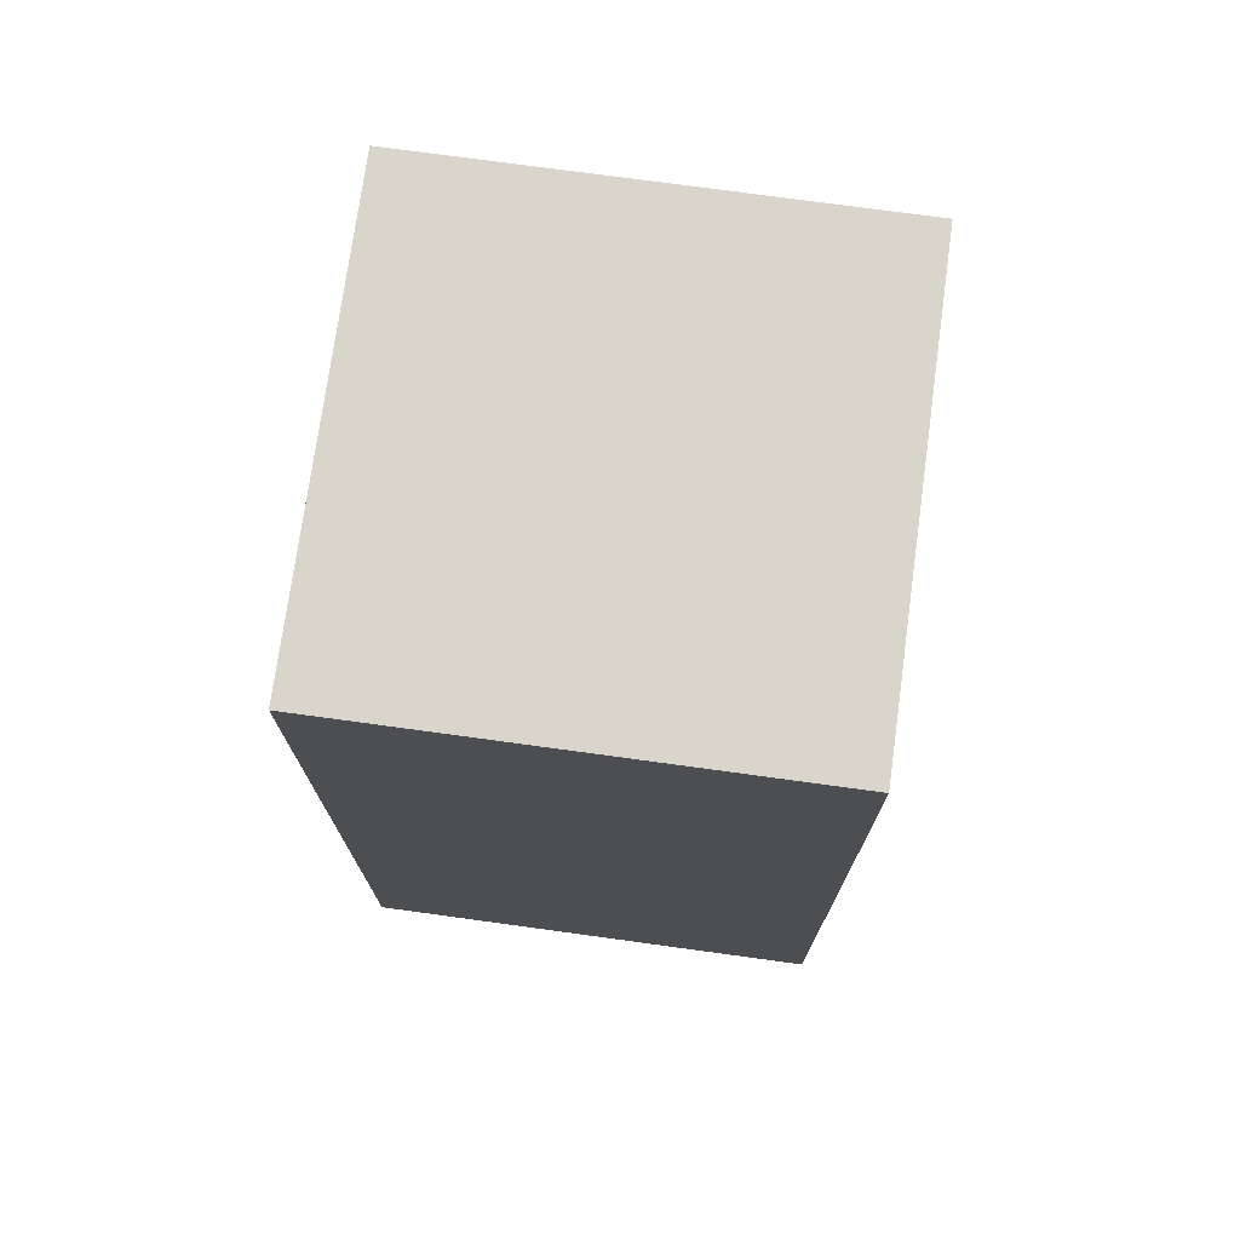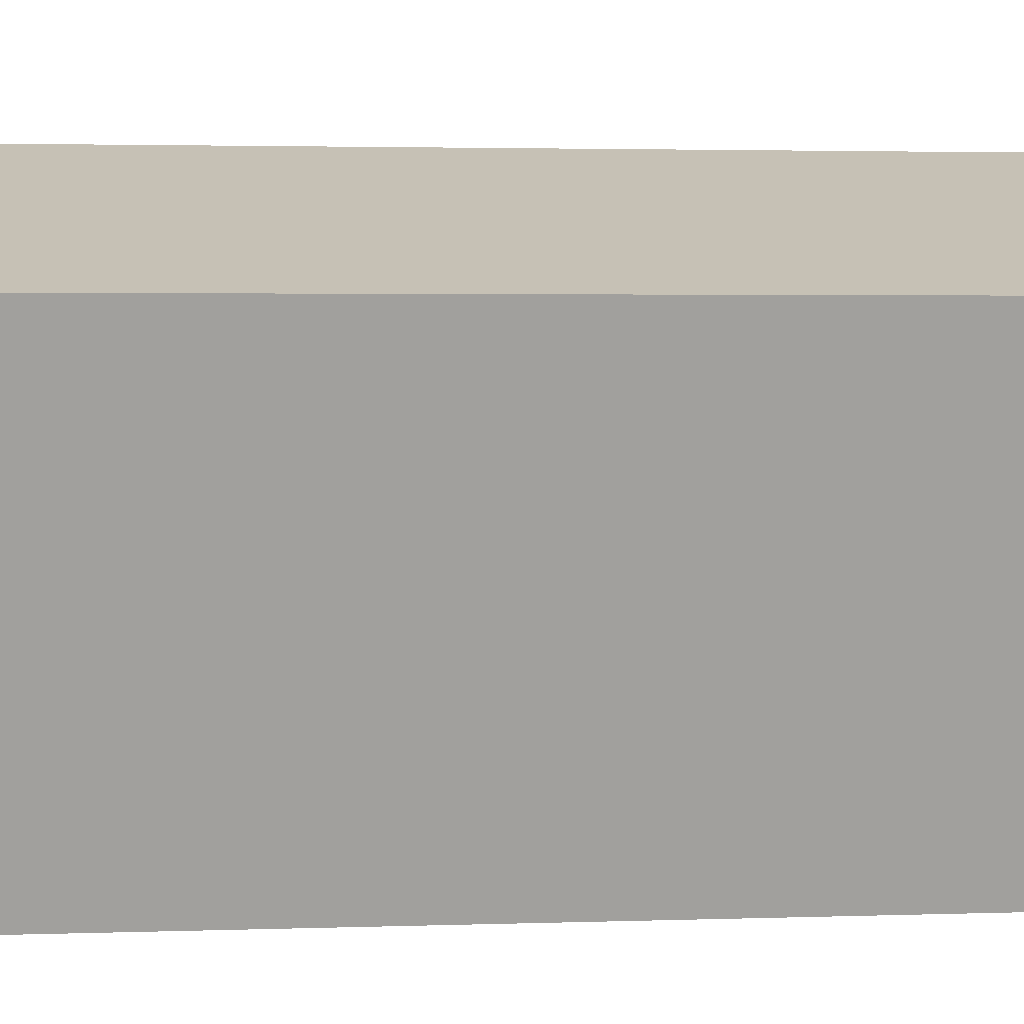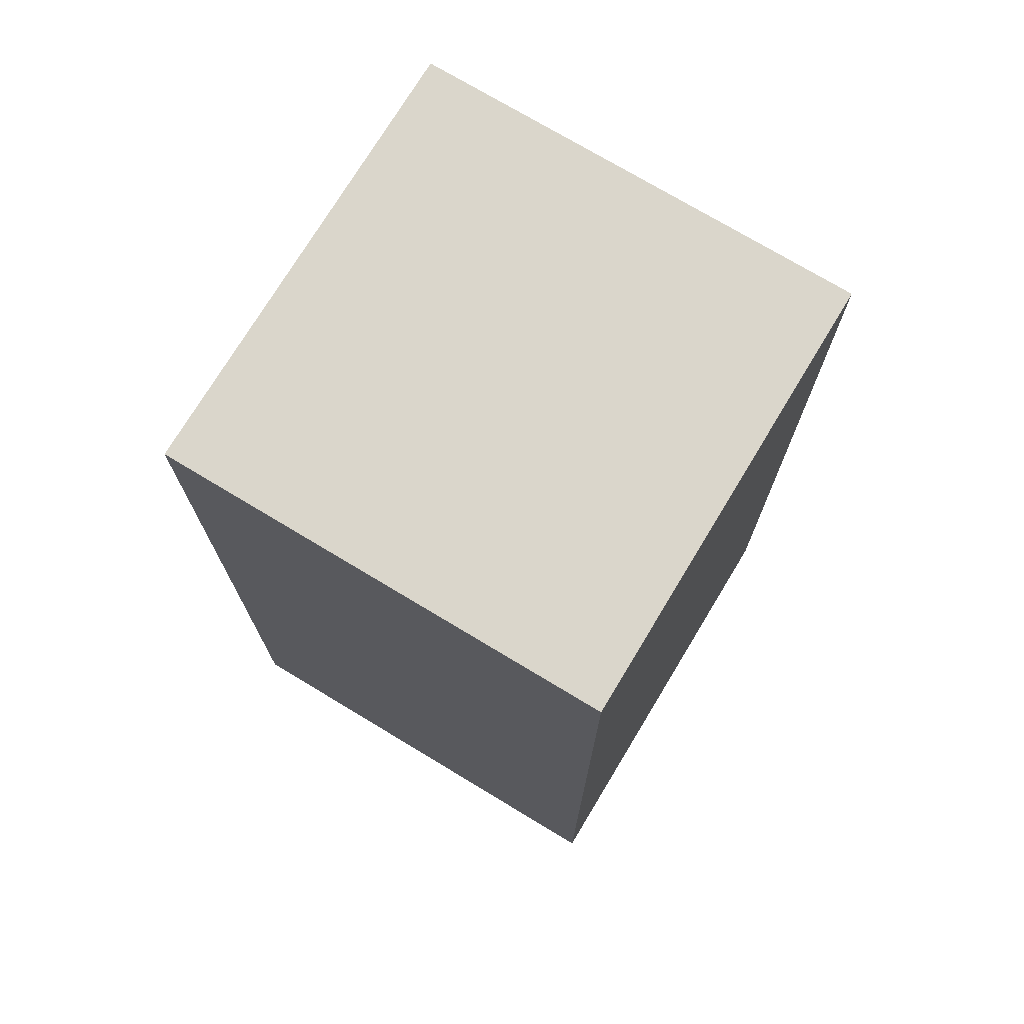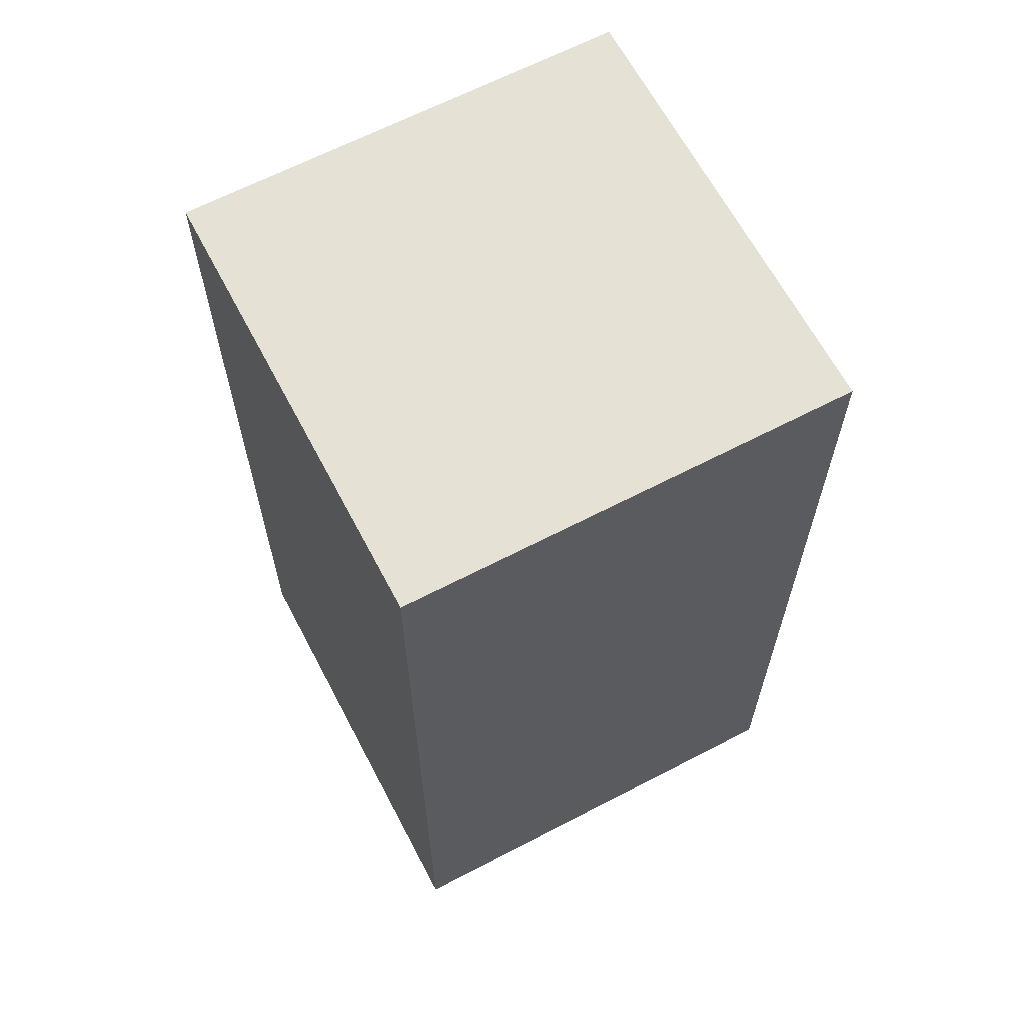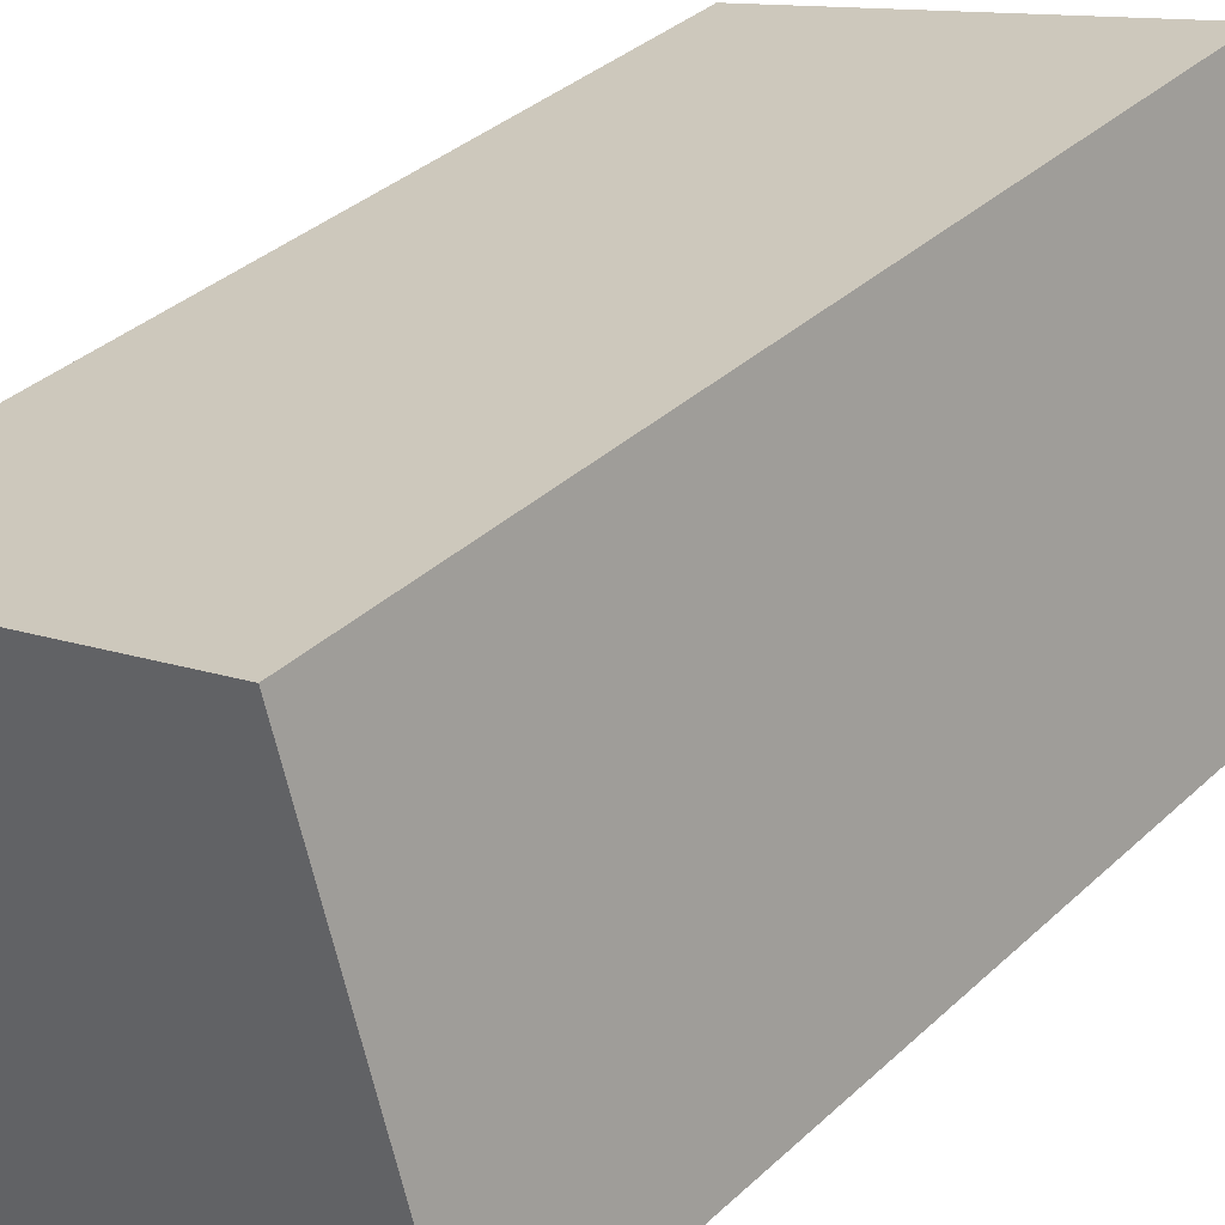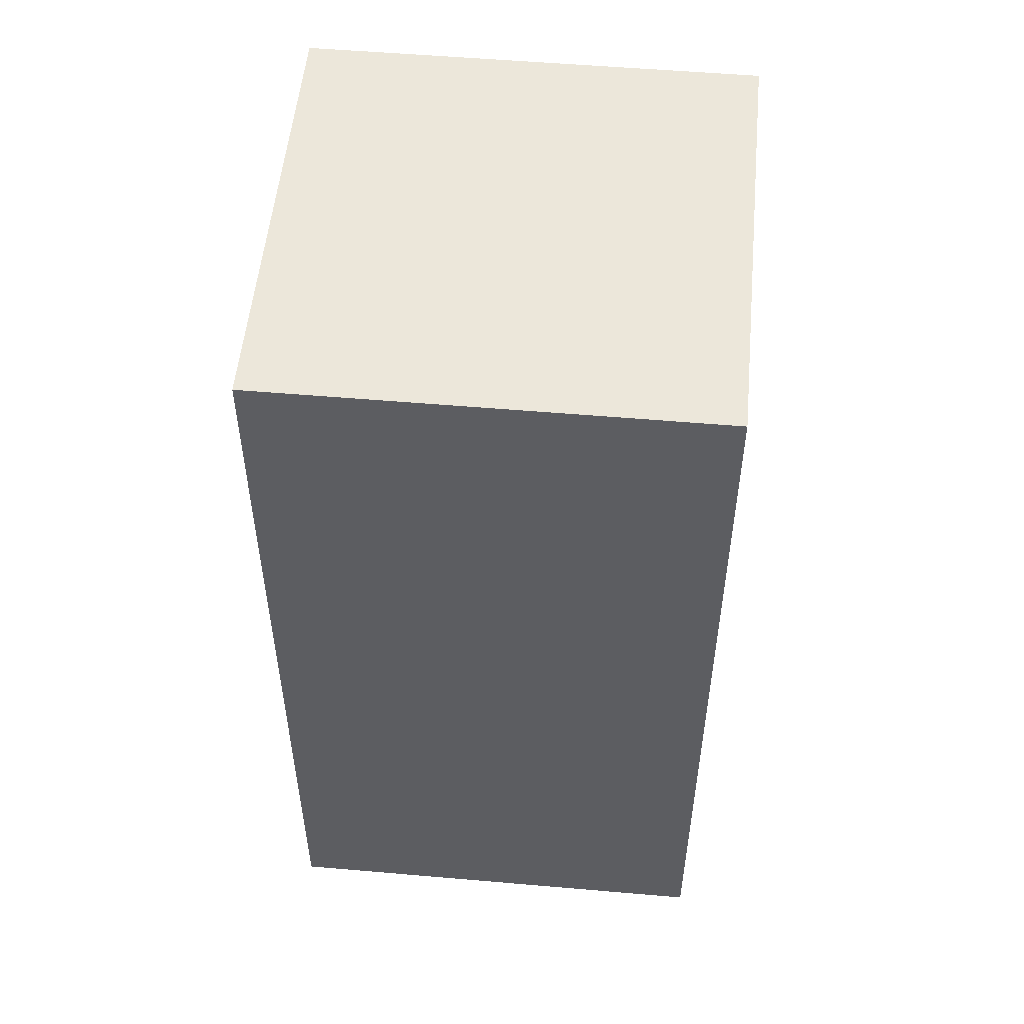
<metadata>
{"format":"obj","ext":"obj","renderer":"f3d","projection":"perspective","resolution":1024,"background":"white","views":[{"elev":74.5,"azim":-66.2,"up":"+Y"},{"elev":2.7,"azim":82.9,"up":"+Z"},{"elev":73.9,"azim":-132.9,"up":"+Y"},{"elev":64.6,"azim":-101.7,"up":"+Y"},{"elev":35.7,"azim":-140.3,"up":"+Z"},{"elev":53.2,"azim":-158.7,"up":"+Y"}]}
</metadata>
<code>
o Cube.002
v -2.758 0 -2.28
v -2.758 4.924 -2.28
v -0.3936 0 -2.959
v -0.3936 4.924 -2.959
v -2.08 0 0.08423
v -2.08 4.924 0.08423
v 0.2845 0 -0.5938
v 0.2845 4.924 -0.5938
f 2 3 1
f 4 7 3
f 8 5 7
f 6 1 5
f 7 1 3
f 4 6 8
f 2 4 3
f 4 8 7
f 8 6 5
f 6 2 1
f 7 5 1
f 4 2 6

</code>
